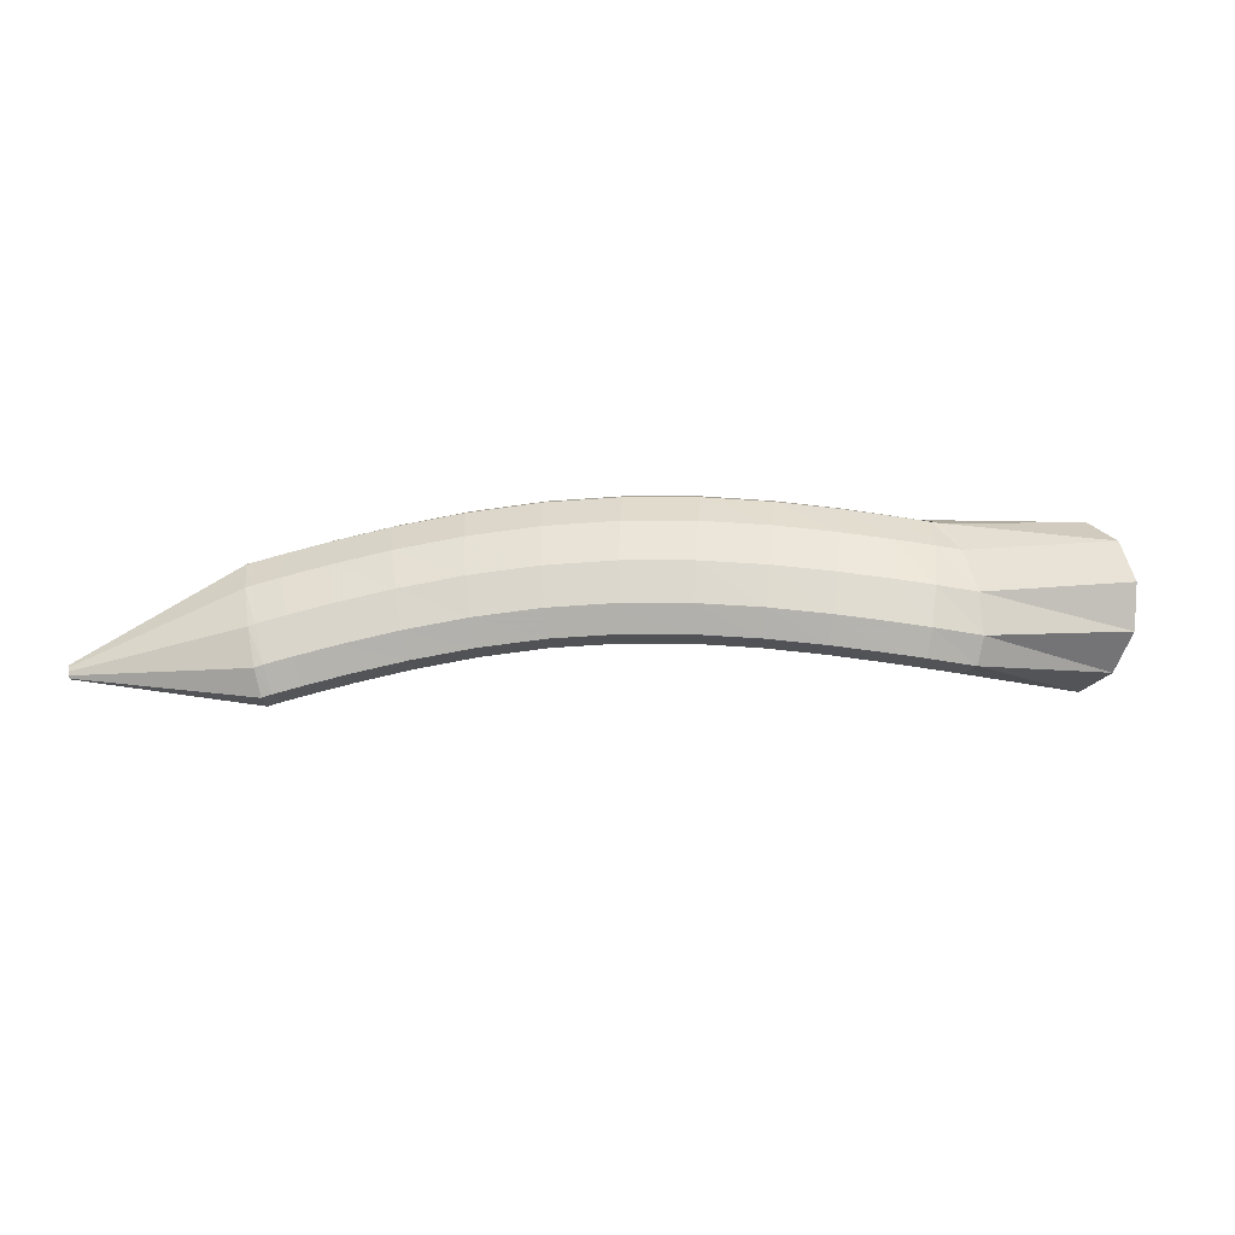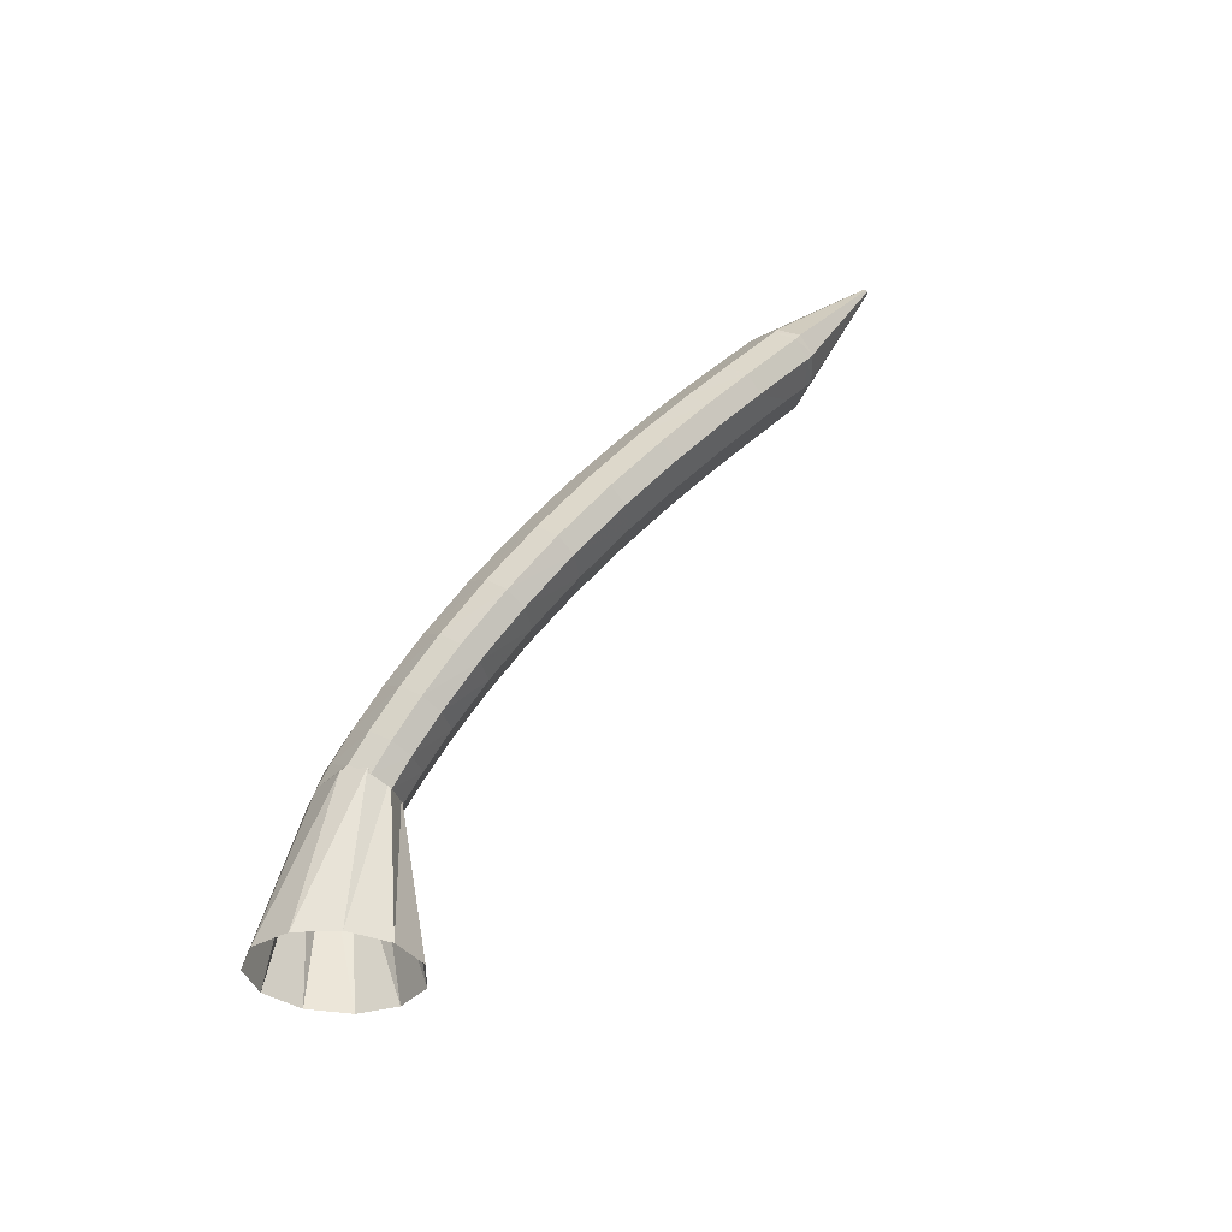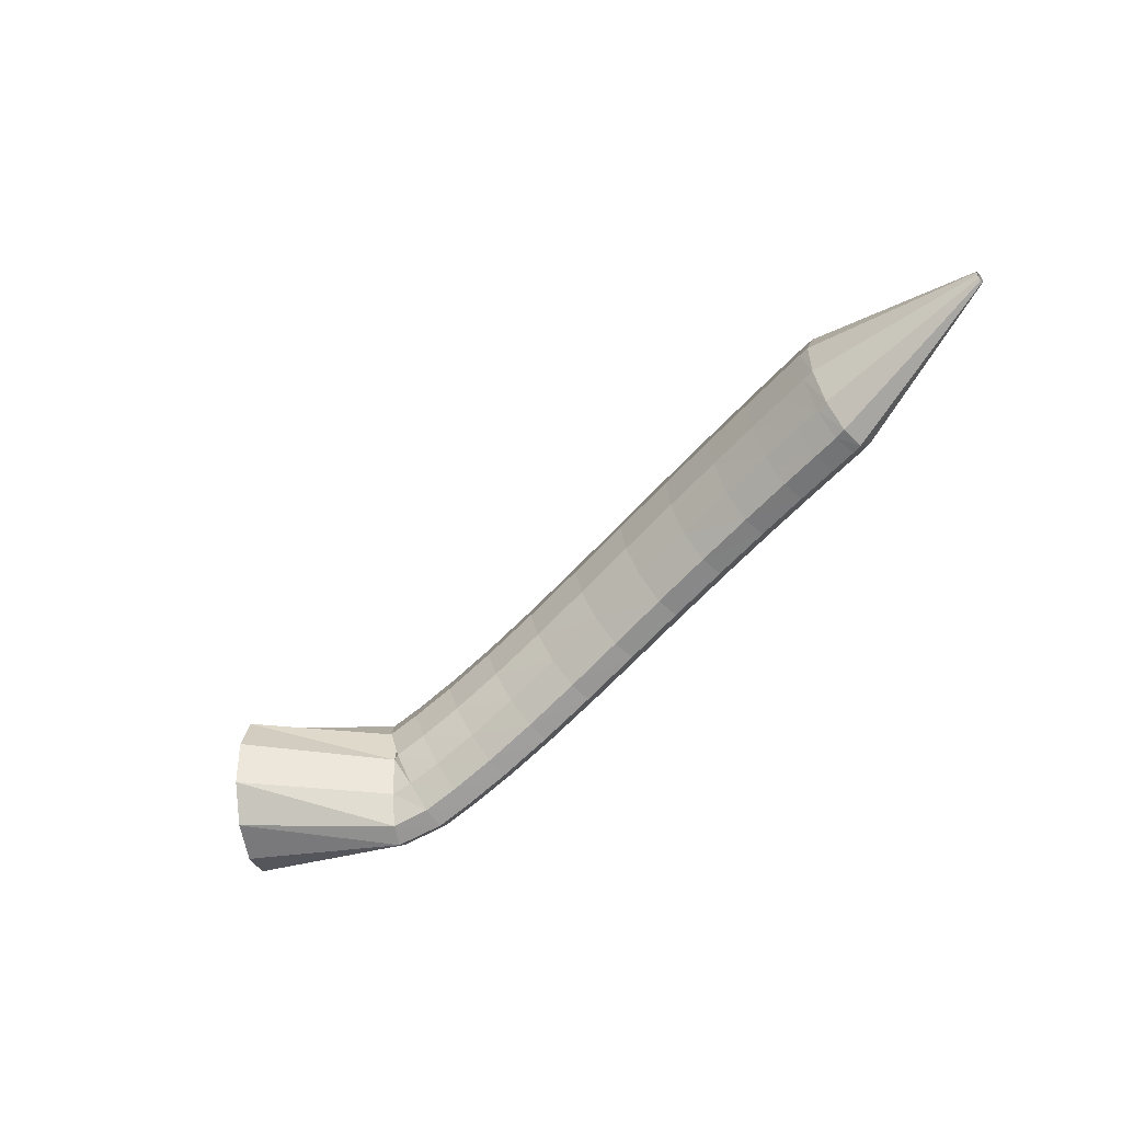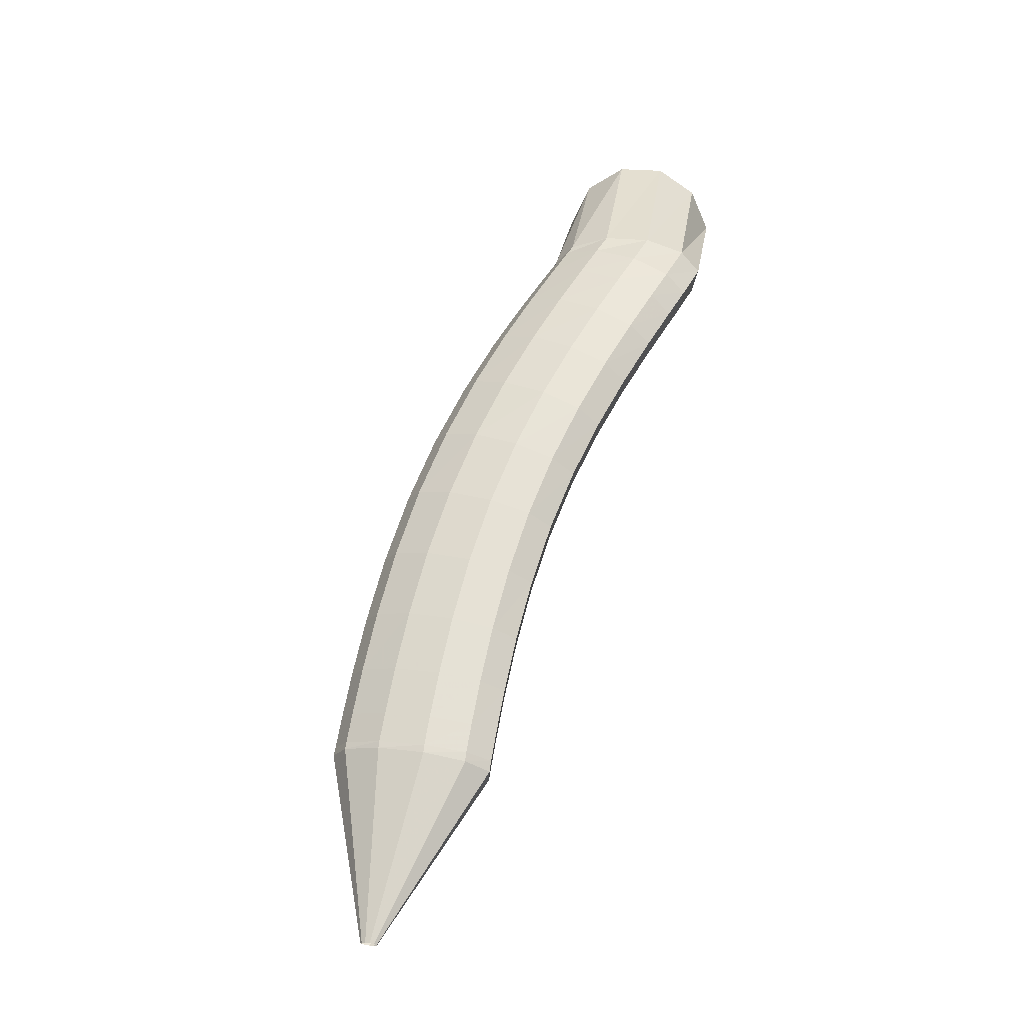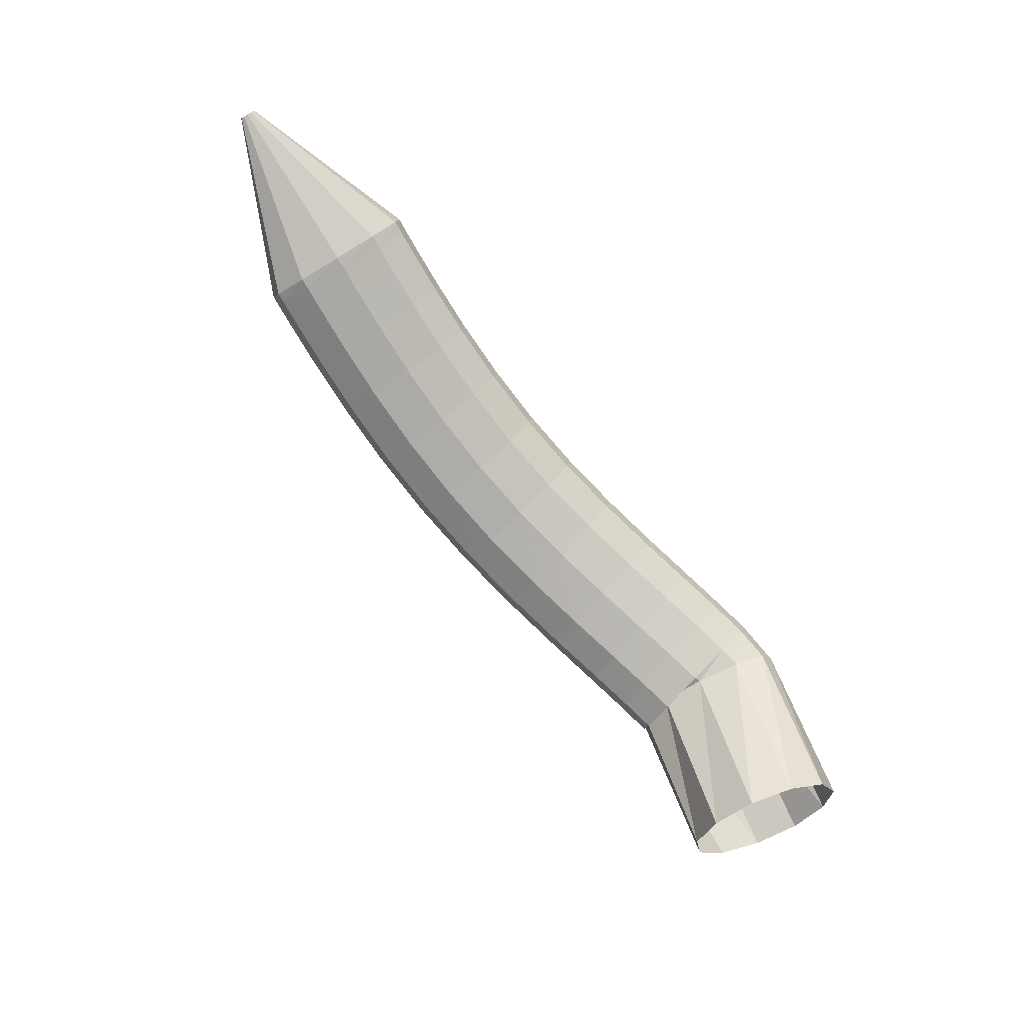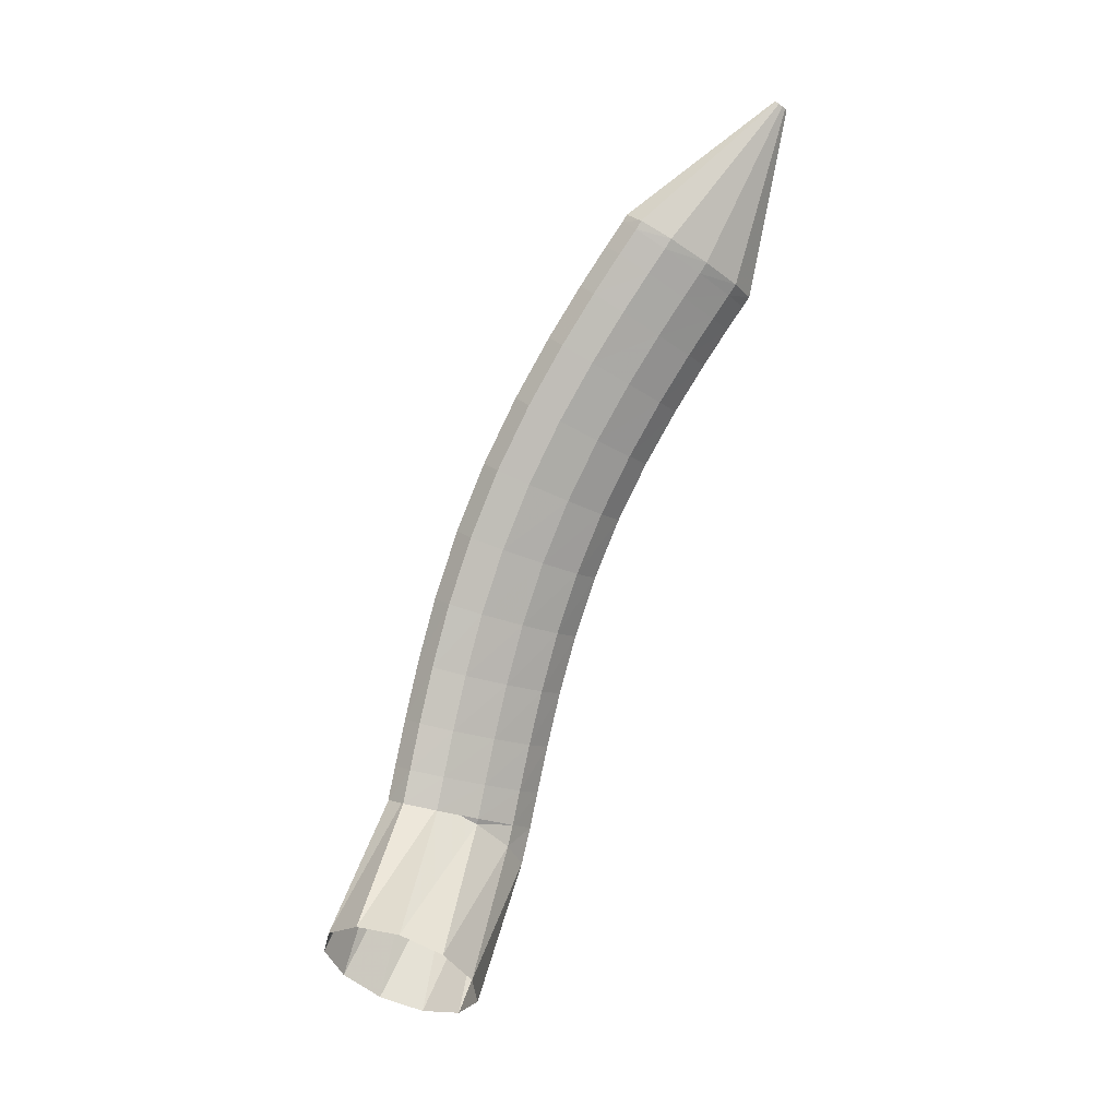
<metadata>
{"format":"obj","ext":"obj","renderer":"f3d","projection":"perspective","resolution":1024,"background":"white","views":[{"elev":-17.4,"azim":19.5,"up":"+Y"},{"elev":60.3,"azim":144.0,"up":"+Y"},{"elev":-69.6,"azim":-119.5,"up":"+Y"},{"elev":77.1,"azim":-66.3,"up":"+Z"},{"elev":-60.7,"azim":-45.8,"up":"+Z"},{"elev":-70.5,"azim":-110.8,"up":"+Z"}]}
</metadata>
<code>
g tube1
v 144.5 166.2 119.1
v 145.9 163.9 119.9
v 148.1 162.8 121.4
v 150.2 163.3 123.1
v 151.8 165.2 124.5
v 152.1 167.9 125.1
v 151.3 170.6 124.8
v 149.4 172.3 123.6
v 147.1 172.6 122
v 145.2 171.4 120.3
v 144.2 169 119.3
v 144.5 166.2 119.1
v 140.4 165.9 128.5
v 141.5 163.5 129.1
v 142.8 162.1 130.1
v 143.9 162.2 131
v 144.4 163.7 131.6
v 144.3 166.2 131.8
v 143.4 168.8 131.3
v 142.2 170.8 130.5
v 140.9 171.5 129.5
v 140.1 170.7 128.7
v 139.9 168.6 128.3
v 140.4 165.9 128.5
v 140 166 128.5
v 140.3 163.6 129.8
v 140.8 162.3 131.4
v 141.4 162.4 132.7
v 142 163.9 133.3
v 142.2 166.4 133.1
v 142.1 169 132
v 141.6 170.9 130.6
v 141 171.6 129.1
v 140.5 170.7 128
v 140.1 168.6 127.8
v 140 166 128.5
v 138.1 166.3 129.3
v 138.3 163.9 130.7
v 138.8 162.6 132.3
v 139.3 162.7 133.6
v 139.8 164.2 134.2
v 140.1 166.7 134
v 140 169.3 133
v 139.7 171.2 131.5
v 139.1 171.9 129.9
v 138.6 171 128.9
v 138.2 168.9 128.7
v 138.1 166.3 129.3
v 135.4 166.7 130.4
v 135.6 164.3 131.7
v 136 162.9 133.3
v 136.5 163 134.7
v 137 164.6 135.4
v 137.2 167 135.2
v 137.2 169.7 134.1
v 136.9 171.6 132.6
v 136.4 172.3 131.1
v 135.9 171.4 130
v 135.5 169.3 129.8
v 135.4 166.7 130.4
v 132.1 167.1 131.5
v 132.3 164.7 132.8
v 132.7 163.3 134.4
v 133.1 163.4 135.8
v 133.5 165 136.5
v 133.7 167.5 136.3
v 133.7 170.1 135.3
v 133.4 172 133.8
v 133 172.7 132.3
v 132.5 171.8 131.2
v 132.2 169.7 130.9
v 132.1 167.1 131.5
v 128.5 167.4 132.6
v 128.7 165 133.9
v 129.1 163.6 135.5
v 129.5 163.8 136.9
v 129.8 165.3 137.6
v 129.9 167.8 137.5
v 129.8 170.4 136.5
v 129.5 172.4 135
v 129.1 173 133.5
v 128.7 172.2 132.4
v 128.5 170.1 132
v 128.5 167.4 132.6
v 124.5 167.6 133.6
v 124.9 165.1 134.9
v 125.3 163.8 136.5
v 125.6 163.9 137.9
v 125.8 165.4 138.7
v 125.8 167.9 138.6
v 125.6 170.5 137.7
v 125.2 172.5 136.2
v 124.8 173.2 134.6
v 124.5 172.3 133.5
v 124.4 170.2 133.1
v 124.5 167.6 133.6
v 120.5 167.4 134.6
v 120.9 165 135.8
v 121.4 163.6 137.4
v 121.7 163.7 138.8
v 121.8 165.3 139.6
v 121.6 167.8 139.6
v 121.2 170.4 138.7
v 120.8 172.4 137.2
v 120.4 173 135.7
v 120.2 172.2 134.5
v 120.2 170.1 134.1
v 120.5 167.4 134.6
v 116.4 167 135.5
v 117 164.6 136.7
v 117.5 163.3 138.2
v 117.8 163.4 139.7
v 117.8 164.9 140.5
v 117.5 167.3 140.5
v 117 170 139.6
v 116.4 171.9 138.2
v 116 172.6 136.7
v 115.8 171.8 135.5
v 116 169.7 135.1
v 116.4 167 135.5
v 112.6 166.4 136.3
v 113.3 164 137.5
v 113.9 162.7 139
v 114.1 162.8 140.5
v 114.1 164.3 141.3
v 113.6 166.7 141.3
v 113 169.3 140.5
v 112.3 171.3 139.1
v 111.9 172 137.5
v 111.8 171.1 136.3
v 112.1 169.1 135.9
v 112.6 166.4 136.3
v 109.3 165.7 137
v 110 163.4 138.2
v 110.6 162 139.7
v 110.9 162.1 141.1
v 110.7 163.6 142
v 110.2 166.1 142
v 109.5 168.6 141.2
v 108.8 170.6 139.8
v 108.3 171.2 138.3
v 108.3 170.4 137.1
v 108.6 168.4 136.6
v 109.3 165.7 137
v 106.6 165.1 137.6
v 107.4 162.8 138.7
v 108.1 161.4 140.3
v 108.3 161.5 141.7
v 108.2 163 142.5
v 107.6 165.4 142.6
v 106.8 168 141.8
v 106.1 169.9 140.4
v 105.6 170.6 138.8
v 105.5 169.8 137.6
v 105.9 167.7 137.2
v 106.6 165.1 137.6
v 105 164.7 137.9
v 105.8 162.4 139.1
v 106.4 161 140.6
v 106.7 161.1 142
v 106.5 162.6 142.9
v 105.9 165 142.9
v 105.1 167.6 142.1
v 104.3 169.5 140.7
v 103.9 170.2 139.2
v 103.8 169.3 138
v 104.2 167.3 137.5
v 105 164.7 137.9
v 104.2 164.5 138.1
v 105 162.2 139.2
v 105.7 160.9 140.7
v 106.1 161 142.1
v 106 162.5 143
v 105.5 164.9 143
v 104.7 167.5 142.2
v 104 169.4 140.8
v 103.4 170.1 139.3
v 103.3 169.2 138.1
v 103.6 167.2 137.7
v 104.2 164.5 138.1
v 94.27 163.2 143
v 94.35 162.9 143.2
v 94.42 162.8 143.3
v 94.46 162.8 143.4
v 94.45 163 143.5
v 94.4 163.2 143.5
v 94.32 163.5 143.5
v 94.25 163.7 143.3
v 94.19 163.7 143.2
v 94.18 163.6 143.1
v 94.21 163.4 143
v 94.27 163.2 143
f 1 2 14
f 14 13 1
f 2 3 15
f 15 14 2
f 3 4 16
f 16 15 3
f 4 5 17
f 17 16 4
f 5 6 18
f 18 17 5
f 6 7 19
f 19 18 6
f 7 8 20
f 20 19 7
f 8 9 21
f 21 20 8
f 9 10 22
f 22 21 9
f 10 11 23
f 23 22 10
f 11 12 24
f 24 23 11
f 13 14 26
f 26 25 13
f 14 15 27
f 27 26 14
f 15 16 28
f 28 27 15
f 16 17 29
f 29 28 16
f 17 18 30
f 30 29 17
f 18 19 31
f 31 30 18
f 19 20 32
f 32 31 19
f 20 21 33
f 33 32 20
f 21 22 34
f 34 33 21
f 22 23 35
f 35 34 22
f 23 24 36
f 36 35 23
f 25 26 38
f 38 37 25
f 26 27 39
f 39 38 26
f 27 28 40
f 40 39 27
f 28 29 41
f 41 40 28
f 29 30 42
f 42 41 29
f 30 31 43
f 43 42 30
f 31 32 44
f 44 43 31
f 32 33 45
f 45 44 32
f 33 34 46
f 46 45 33
f 34 35 47
f 47 46 34
f 35 36 48
f 48 47 35
f 37 38 50
f 50 49 37
f 38 39 51
f 51 50 38
f 39 40 52
f 52 51 39
f 40 41 53
f 53 52 40
f 41 42 54
f 54 53 41
f 42 43 55
f 55 54 42
f 43 44 56
f 56 55 43
f 44 45 57
f 57 56 44
f 45 46 58
f 58 57 45
f 46 47 59
f 59 58 46
f 47 48 60
f 60 59 47
f 49 50 62
f 62 61 49
f 50 51 63
f 63 62 50
f 51 52 64
f 64 63 51
f 52 53 65
f 65 64 52
f 53 54 66
f 66 65 53
f 54 55 67
f 67 66 54
f 55 56 68
f 68 67 55
f 56 57 69
f 69 68 56
f 57 58 70
f 70 69 57
f 58 59 71
f 71 70 58
f 59 60 72
f 72 71 59
f 61 62 74
f 74 73 61
f 62 63 75
f 75 74 62
f 63 64 76
f 76 75 63
f 64 65 77
f 77 76 64
f 65 66 78
f 78 77 65
f 66 67 79
f 79 78 66
f 67 68 80
f 80 79 67
f 68 69 81
f 81 80 68
f 69 70 82
f 82 81 69
f 70 71 83
f 83 82 70
f 71 72 84
f 84 83 71
f 73 74 86
f 86 85 73
f 74 75 87
f 87 86 74
f 75 76 88
f 88 87 75
f 76 77 89
f 89 88 76
f 77 78 90
f 90 89 77
f 78 79 91
f 91 90 78
f 79 80 92
f 92 91 79
f 80 81 93
f 93 92 80
f 81 82 94
f 94 93 81
f 82 83 95
f 95 94 82
f 83 84 96
f 96 95 83
f 85 86 98
f 98 97 85
f 86 87 99
f 99 98 86
f 87 88 100
f 100 99 87
f 88 89 101
f 101 100 88
f 89 90 102
f 102 101 89
f 90 91 103
f 103 102 90
f 91 92 104
f 104 103 91
f 92 93 105
f 105 104 92
f 93 94 106
f 106 105 93
f 94 95 107
f 107 106 94
f 95 96 108
f 108 107 95
f 97 98 110
f 110 109 97
f 98 99 111
f 111 110 98
f 99 100 112
f 112 111 99
f 100 101 113
f 113 112 100
f 101 102 114
f 114 113 101
f 102 103 115
f 115 114 102
f 103 104 116
f 116 115 103
f 104 105 117
f 117 116 104
f 105 106 118
f 118 117 105
f 106 107 119
f 119 118 106
f 107 108 120
f 120 119 107
f 109 110 122
f 122 121 109
f 110 111 123
f 123 122 110
f 111 112 124
f 124 123 111
f 112 113 125
f 125 124 112
f 113 114 126
f 126 125 113
f 114 115 127
f 127 126 114
f 115 116 128
f 128 127 115
f 116 117 129
f 129 128 116
f 117 118 130
f 130 129 117
f 118 119 131
f 131 130 118
f 119 120 132
f 132 131 119
f 121 122 134
f 134 133 121
f 122 123 135
f 135 134 122
f 123 124 136
f 136 135 123
f 124 125 137
f 137 136 124
f 125 126 138
f 138 137 125
f 126 127 139
f 139 138 126
f 127 128 140
f 140 139 127
f 128 129 141
f 141 140 128
f 129 130 142
f 142 141 129
f 130 131 143
f 143 142 130
f 131 132 144
f 144 143 131
f 133 134 146
f 146 145 133
f 134 135 147
f 147 146 134
f 135 136 148
f 148 147 135
f 136 137 149
f 149 148 136
f 137 138 150
f 150 149 137
f 138 139 151
f 151 150 138
f 139 140 152
f 152 151 139
f 140 141 153
f 153 152 140
f 141 142 154
f 154 153 141
f 142 143 155
f 155 154 142
f 143 144 156
f 156 155 143
f 145 146 158
f 158 157 145
f 146 147 159
f 159 158 146
f 147 148 160
f 160 159 147
f 148 149 161
f 161 160 148
f 149 150 162
f 162 161 149
f 150 151 163
f 163 162 150
f 151 152 164
f 164 163 151
f 152 153 165
f 165 164 152
f 153 154 166
f 166 165 153
f 154 155 167
f 167 166 154
f 155 156 168
f 168 167 155
f 157 158 170
f 170 169 157
f 158 159 171
f 171 170 158
f 159 160 172
f 172 171 159
f 160 161 173
f 173 172 160
f 161 162 174
f 174 173 161
f 162 163 175
f 175 174 162
f 163 164 176
f 176 175 163
f 164 165 177
f 177 176 164
f 165 166 178
f 178 177 165
f 166 167 179
f 179 178 166
f 167 168 180
f 180 179 167
f 169 170 182
f 182 181 169
f 170 171 183
f 183 182 170
f 171 172 184
f 184 183 171
f 172 173 185
f 185 184 172
f 173 174 186
f 186 185 173
f 174 175 187
f 187 186 174
f 175 176 188
f 188 187 175
f 176 177 189
f 189 188 176
f 177 178 190
f 190 189 177
f 178 179 191
f 191 190 178
f 179 180 192
f 192 191 179

</code>
